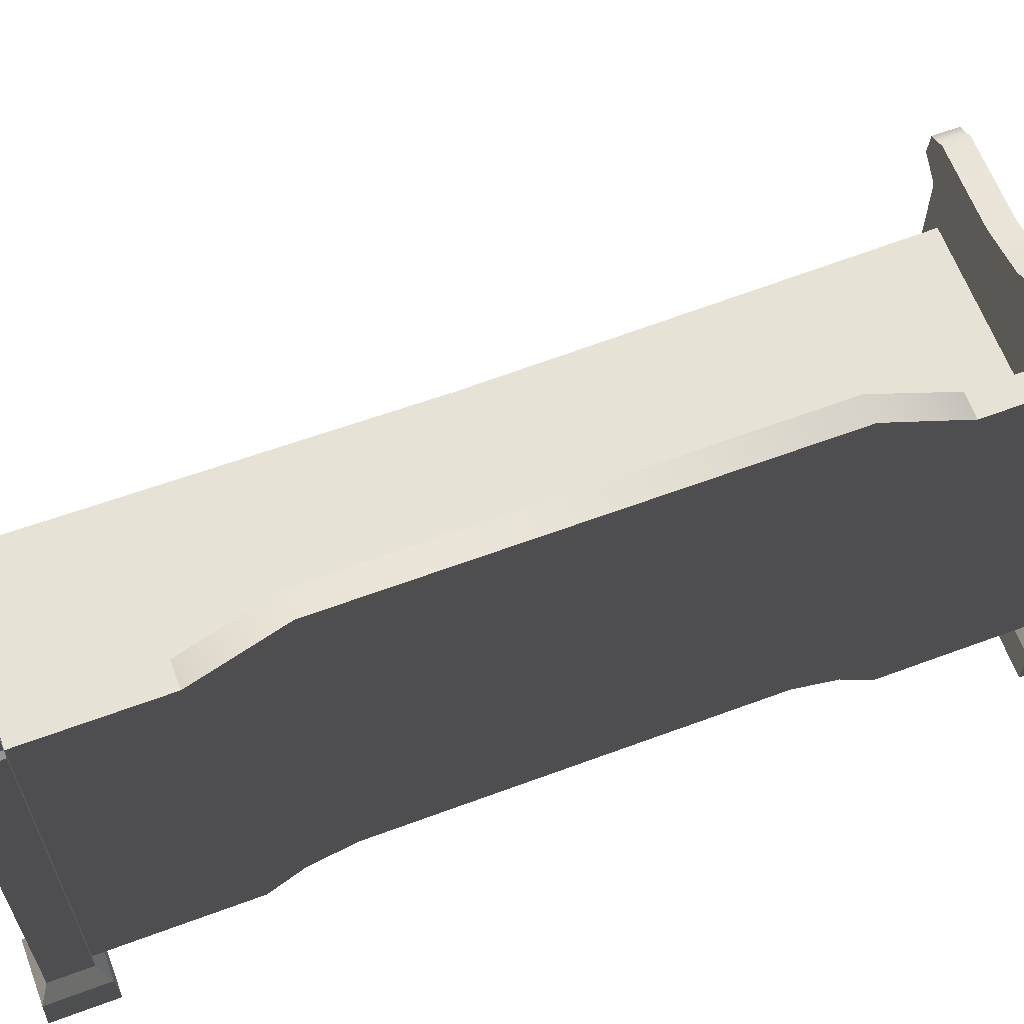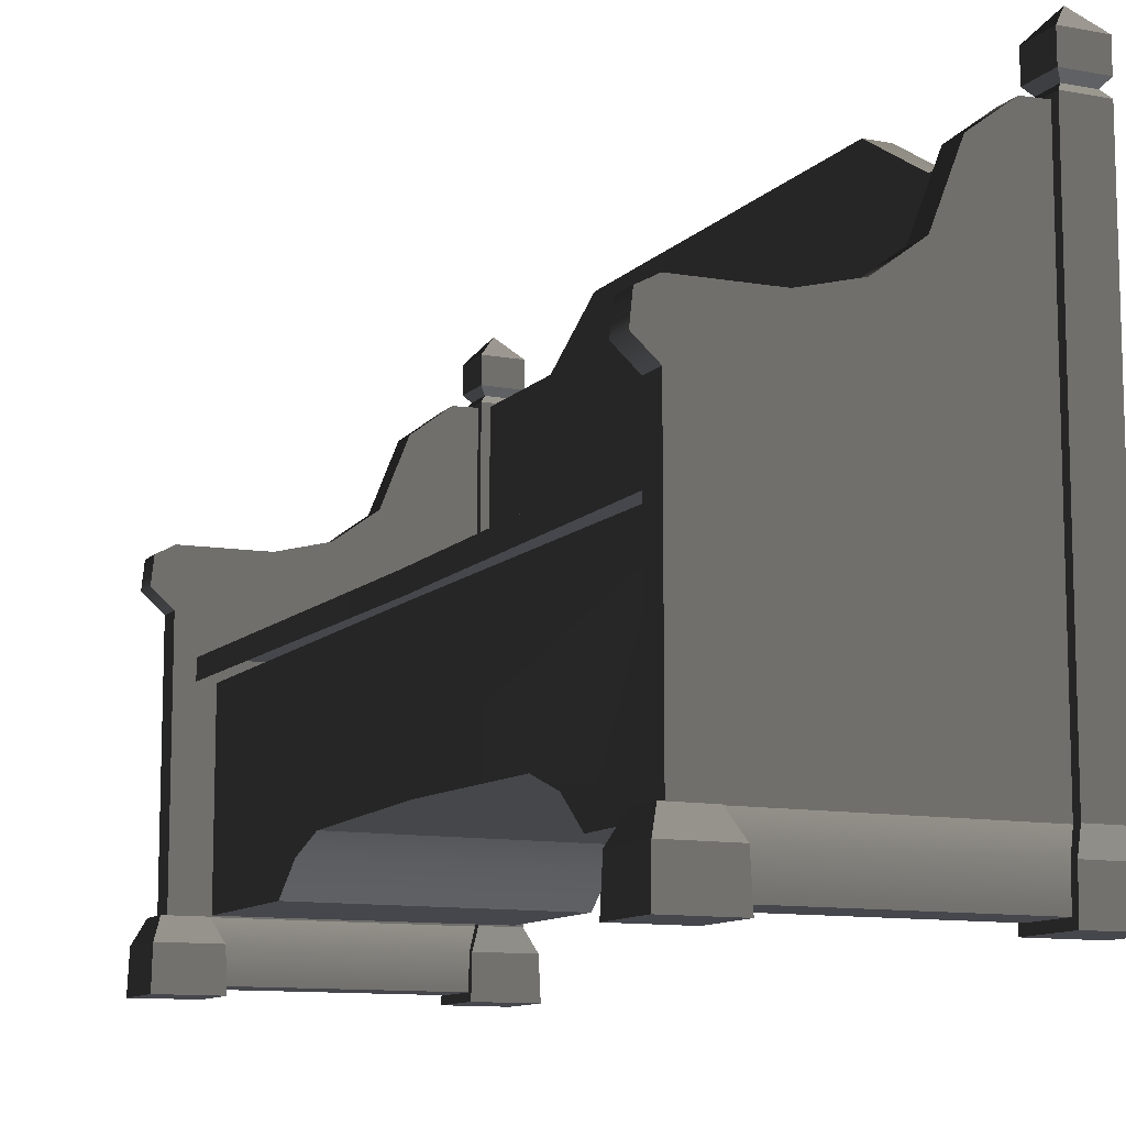
<metadata>
{"format":"obj","ext":"obj","renderer":"f3d","projection":"perspective","resolution":1024,"background":"white","views":[{"elev":63.3,"azim":69.4,"up":"+Y"},{"elev":-10.9,"azim":-25.1,"up":"+Y"}]}
</metadata>
<code>
v -0.2714 0.5367 -0.9008
v -0.2714 0.5786 -0.9008
v -0.2603 0.5786 -3.006e-08
v -0.2603 0.5367 -3.006e-08
v -0.2714 0.5367 0.9008
v -0.2714 0.5786 0.9008
v 0.2717 1.075 -0.6248
v 0.2717 1.075 -0.8863
v 0.3225 1.075 -0.8862
v 0.3225 1.075 -0.6248
v 0.3225 0.2342 -0.3996
v 0.3225 0.2342 3.723e-08
v 0.3225 1.18 3.723e-08
v 0.3225 1.18 -0.447
v 0.3225 1.075 -0.6248
v 0.3225 0.1995 -0.4967
v 0.3225 1.075 -0.8862
v 0.3225 0.137 -0.5709
v 0.3225 0.137 -0.8862
v 0.2717 1.18 -0.447
v 0.2717 1.075 -0.6248
v 0.3225 1.075 -0.6248
v 0.3225 1.18 -0.447
v 0.2717 1.18 3.136e-08
v 0.3225 1.18 3.723e-08
v 0.3225 1.18 0.447
v 0.2717 1.18 0.447
v 0.3225 1.075 0.6248
v 0.2717 1.075 0.6248
v -0.2714 0.5786 -0.9008
v 0.2717 0.5786 -0.9008
v 0.2717 0.5786 3.136e-08
v -0.2603 0.5786 -3.006e-08
v -0.2714 0.5786 0.9008
v 0.2717 0.5786 0.9008
v -0.2387 0.5367 -2.757e-08
v -0.2387 0.2407 -2.757e-08
v -0.2342 0.2342 -0.3996
v -0.2342 0.5367 -0.9008
v -0.2342 0.137 -0.9008
v -0.2342 0.1996 -0.4967
v -0.2342 0.137 -0.5709
v 0.2717 1.075 -0.6248
v 0.2717 0.1845 -0.5709
v 0.2717 0.1845 -0.8863
v 0.2717 1.075 -0.8863
v 0.2717 0.2817 -0.3996
v 0.2717 1.18 -0.447
v 0.2717 1.18 3.136e-08
v 0.2717 0.2817 2.929e-08
v 0.2717 0.2817 0.3996
v 0.2717 1.18 0.447
v 0.2717 0.1845 0.5709
v 0.2717 1.075 0.6248
v 0.2717 0.1845 0.8862
v 0.2717 1.075 0.8862
v 0.2297 1.61e-22 -0.8618
v 0.2297 1.61e-22 -0.9957
v 0.2328 0.08685 -0.9926
v 0.2328 0.08685 -0.8649
v 0.3604 0.08685 -0.8649
v 0.3604 0.08685 -0.9926
v 0.3635 2.549e-22 -0.9957
v 0.3635 2.549e-22 -0.8618
v 0.2297 1.61e-22 -0.9957
v 0.3635 2.549e-22 -0.9957
v 0.3604 0.08685 -0.9926
v 0.2328 0.08685 -0.9926
v 0.3635 2.549e-22 -0.8618
v 0.2297 1.61e-22 -0.8618
v 0.2328 0.08685 -0.8649
v 0.3604 0.08685 -0.8649
v 0.3396 0.1341 -0.8857
v 0.2536 0.1341 -0.8857
v 0.2541 1.083 -0.8862
v 0.3391 1.083 -0.8862
v 0.3396 0.1341 -0.9718
v 0.3396 0.1341 -0.8857
v 0.3391 1.083 -0.8862
v 0.3391 1.083 -0.9718
v 0.2541 1.083 -0.9718
v 0.2535 0.1341 -0.9718
v 0.3396 0.1341 -0.9718
v 0.3391 1.083 -0.9718
v 0.2541 1.083 -0.8862
v 0.2536 0.1341 -0.8857
v 0.2535 0.1341 -0.9718
v 0.2541 1.083 -0.9718
v 0.3604 0.08685 -0.8649
v 0.2328 0.08685 -0.8649
v 0.2536 0.1341 -0.8857
v 0.3396 0.1341 -0.8857
v 0.3396 0.1341 -0.8857
v 0.3396 0.1341 -0.9718
v 0.3604 0.08685 -0.9926
v 0.3604 0.08685 -0.8649
v 0.2328 0.08685 -0.9926
v 0.3604 0.08685 -0.9926
v 0.3396 0.1341 -0.9718
v 0.2535 0.1341 -0.9718
v 0.2328 0.08685 -0.8649
v 0.2328 0.08685 -0.9926
v 0.2535 0.1341 -0.9718
v 0.2536 0.1341 -0.8857
v 0.3391 1.083 -0.9718
v 0.3391 1.083 -0.8862
v 0.3265 1.098 -0.8988
v 0.3265 1.098 -0.9587
v 0.2541 1.083 -0.9718
v 0.3391 1.083 -0.9718
v 0.3265 1.098 -0.9587
v 0.2667 1.098 -0.9587
v 0.2667 1.098 -0.8988
v 0.2541 1.083 -0.8862
v 0.2541 1.083 -0.9718
v 0.2667 1.098 -0.9587
v 0.3391 1.083 -0.8862
v 0.2541 1.083 -0.8862
v 0.2667 1.098 -0.8988
v 0.3265 1.098 -0.8988
v 0.3394 1.114 -0.8859
v 0.2538 1.114 -0.886
v 0.2535 1.171 -0.8856
v 0.3397 1.171 -0.8856
v 0.3397 1.171 -0.8856
v 0.3397 1.171 -0.9718
v 0.3394 1.114 -0.9718
v 0.3394 1.114 -0.8859
v 0.2538 1.114 -0.9718
v 0.3394 1.114 -0.9718
v 0.3397 1.171 -0.9718
v 0.2535 1.171 -0.9718
v 0.2538 1.114 -0.886
v 0.2538 1.114 -0.9718
v 0.2535 1.171 -0.9718
v 0.2535 1.171 -0.8856
v 0.3397 1.171 -0.9718
v 0.2966 1.219 -0.9287
v 0.2535 1.171 -0.9718
v 0.2535 1.171 -0.9718
v 0.2966 1.219 -0.9287
v 0.2535 1.171 -0.8856
v 0.2535 1.171 -0.8856
v 0.2966 1.219 -0.9287
v 0.3397 1.171 -0.8856
v 0.3397 1.171 -0.8856
v 0.2966 1.219 -0.9287
v 0.3397 1.171 -0.9718
v 0.2538 1.114 -0.886
v 0.2667 1.098 -0.8988
v 0.2667 1.098 -0.9587
v 0.2538 1.114 -0.9718
v 0.3265 1.098 -0.9587
v 0.3394 1.114 -0.9718
v 0.2538 1.114 -0.9718
v 0.2667 1.098 -0.9587
v 0.3265 1.098 -0.8988
v 0.3394 1.114 -0.8859
v 0.3394 1.114 -0.9718
v 0.3265 1.098 -0.9587
v 0.2667 1.098 -0.8988
v 0.2538 1.114 -0.886
v 0.3394 1.114 -0.8859
v 0.3265 1.098 -0.8988
v 0.2541 0.1341 -0.9545
v -0.1351 0.7753 -0.9545
v -0.3133 0.6578 -0.9545
v -0.0254 0.8029 -0.9545
v 0.0637 0.8688 -0.9545
v 0.1204 1.011 -0.9545
v -0.3133 0.7734 -0.9545
v -0.3514 0.7529 -0.9545
v -0.3574 0.6969 -0.9545
v -0.3133 0.1341 -0.9545
v 0.2039 1.073 -0.9545
v 0.2541 1.075 -0.9545
v -0.3133 0.6578 -0.9008
v 0.2541 0.1341 -0.9008
v -0.3133 0.1341 -0.9008
v -0.1351 0.7753 -0.9008
v -0.0254 0.8029 -0.9008
v 0.06369 0.8688 -0.9008
v 0.1204 1.011 -0.9008
v 0.2039 1.073 -0.9008
v -0.3133 0.7734 -0.9008
v -0.3514 0.7529 -0.9008
v -0.3574 0.6969 -0.9008
v 0.2541 1.075 -0.9008
v -0.1351 0.7753 -0.9545
v -0.0254 0.8029 -0.9545
v -0.0254 0.8029 -0.9008
v -0.1351 0.7753 -0.9008
v -0.3133 0.7734 -0.9545
v -0.3133 0.7734 -0.9008
v -0.3514 0.7529 -0.9008
v -0.3514 0.7529 -0.9545
v -0.3574 0.6969 -0.9545
v -0.3574 0.6969 -0.9008
v -0.3133 0.6578 -0.9008
v -0.3133 0.6578 -0.9545
v 0.06369 0.8688 -0.9008
v 0.0637 0.8688 -0.9545
v 0.1204 1.011 -0.9008
v 0.1204 1.011 -0.9545
v 0.2039 1.073 -0.9008
v 0.2039 1.073 -0.9545
v 0.2541 1.075 -0.9545
v 0.2541 1.075 -0.9008
v -0.3133 0.1341 -0.9545
v -0.3133 0.6578 -0.9545
v -0.3133 0.6578 -0.9008
v -0.3133 0.1341 -0.9008
v 0.2578 0.08685 -0.8773
v 0.2578 0.01694 -0.8744
v -0.2483 0.01694 -0.8744
v -0.2483 0.08685 -0.8773
v 0.2578 0.1341 -0.9008
v -0.2483 0.1341 -0.9008
v 0.2578 0.01694 -0.9804
v 0.2578 0.08685 -0.9775
v -0.2483 0.08685 -0.9775
v -0.2483 0.01694 -0.9804
v -0.2483 0.1341 -0.9545
v 0.2578 0.1341 -0.9545
v -0.3522 -2.47e-22 -0.8598
v -0.3522 -2.47e-22 -0.9936
v -0.3491 0.08685 -0.9905
v -0.3491 0.08685 -0.8629
v -0.2215 0.08685 -0.8629
v -0.2215 0.08685 -0.9905
v -0.2184 -1.531e-22 -0.9936
v -0.2184 -1.531e-22 -0.8598
v -0.3522 -2.47e-22 -0.9936
v -0.2184 -1.531e-22 -0.9936
v -0.2215 0.08685 -0.9905
v -0.3491 0.08685 -0.9905
v -0.2184 -1.531e-22 -0.8598
v -0.3522 -2.47e-22 -0.8598
v -0.3491 0.08685 -0.8629
v -0.2215 0.08685 -0.8629
v -0.2215 0.08685 -0.8629
v -0.3491 0.08685 -0.8629
v -0.3283 0.1341 -0.8896
v -0.3283 0.1341 -0.8896
v -0.2423 0.1341 -0.8896
v -0.2423 0.1341 -0.8896
v -0.2423 0.1341 -0.9638
v -0.2215 0.08685 -0.9905
v -0.2215 0.08685 -0.8629
v -0.3491 0.08685 -0.9905
v -0.2215 0.08685 -0.9905
v -0.2423 0.1341 -0.9638
v -0.3283 0.1341 -0.9638
v -0.3491 0.08685 -0.8629
v -0.3491 0.08685 -0.9905
v -0.3283 0.1341 -0.9638
v -0.3283 0.1341 -0.8896
v -0.3283 0.1341 -0.9638
v -0.2423 0.1341 -0.9638
v -0.2423 0.1341 -0.8896
v -0.3283 0.1341 -0.8896
v 0.3225 1.075 0.8863
v 0.2717 1.075 0.8862
v 0.2717 1.075 0.6248
v 0.3225 1.075 0.6248
v -0.2387 0.5367 -2.757e-08
v -0.2342 0.5367 0.9008
v -0.2342 0.2342 0.3996
v -0.2387 0.2407 -2.757e-08
v -0.2342 0.137 0.9008
v -0.2342 0.1996 0.4967
v -0.2342 0.137 0.5709
v 0.2297 1.61e-22 0.8618
v 0.2328 0.08685 0.8649
v 0.2328 0.08685 0.9926
v 0.2297 1.61e-22 0.9957
v 0.3604 0.08685 0.8649
v 0.3635 2.549e-22 0.8618
v 0.3635 2.549e-22 0.9957
v 0.3604 0.08685 0.9926
v 0.2297 1.61e-22 0.9957
v 0.2328 0.08685 0.9926
v 0.3604 0.08685 0.9926
v 0.3635 2.549e-22 0.9957
v 0.3635 2.549e-22 0.8618
v 0.3604 0.08685 0.8649
v 0.2328 0.08685 0.8649
v 0.2297 1.61e-22 0.8618
v 0.3396 0.1341 0.8857
v 0.3391 1.083 0.8863
v 0.2541 1.083 0.8863
v 0.2535 0.1341 0.8857
v 0.3396 0.1341 0.9718
v 0.3391 1.083 0.9718
v 0.3391 1.083 0.8863
v 0.3396 0.1341 0.8857
v 0.2541 1.083 0.9718
v 0.3391 1.083 0.9718
v 0.3396 0.1341 0.9718
v 0.2535 0.1341 0.9718
v 0.2541 1.083 0.8863
v 0.2541 1.083 0.9718
v 0.2535 0.1341 0.9718
v 0.2535 0.1341 0.8857
v 0.3604 0.08685 0.8649
v 0.3396 0.1341 0.8857
v 0.2535 0.1341 0.8857
v 0.2328 0.08685 0.8649
v 0.3396 0.1341 0.8857
v 0.3604 0.08685 0.8649
v 0.3604 0.08685 0.9926
v 0.3396 0.1341 0.9718
v 0.2328 0.08685 0.9926
v 0.2535 0.1341 0.9718
v 0.3396 0.1341 0.9718
v 0.3604 0.08685 0.9926
v 0.2328 0.08685 0.8649
v 0.2535 0.1341 0.8857
v 0.2535 0.1341 0.9718
v 0.2328 0.08685 0.9926
v 0.3391 1.083 0.9718
v 0.3265 1.098 0.9587
v 0.3265 1.098 0.8988
v 0.3391 1.083 0.8863
v 0.2541 1.083 0.9718
v 0.2667 1.098 0.9587
v 0.3265 1.098 0.9587
v 0.3391 1.083 0.9718
v 0.2667 1.098 0.8988
v 0.2667 1.098 0.9587
v 0.2541 1.083 0.9718
v 0.2541 1.083 0.8863
v 0.3391 1.083 0.8863
v 0.3265 1.098 0.8988
v 0.2667 1.098 0.8988
v 0.2541 1.083 0.8863
v 0.3394 1.114 0.886
v 0.3397 1.171 0.8856
v 0.2535 1.171 0.8856
v 0.2538 1.114 0.8859
v 0.3397 1.171 0.8856
v 0.3394 1.114 0.886
v 0.3394 1.114 0.9718
v 0.3397 1.171 0.9718
v 0.2538 1.114 0.9718
v 0.2535 1.171 0.9718
v 0.3397 1.171 0.9718
v 0.3394 1.114 0.9718
v 0.2538 1.114 0.8859
v 0.2535 1.171 0.8856
v 0.2535 1.171 0.9718
v 0.2538 1.114 0.9718
v 0.3397 1.171 0.9718
v 0.2535 1.171 0.9718
v 0.2966 1.219 0.9287
v 0.2535 1.171 0.9718
v 0.2535 1.171 0.8856
v 0.2966 1.219 0.9287
v 0.2535 1.171 0.8856
v 0.3397 1.171 0.8856
v 0.2966 1.219 0.9287
v 0.3397 1.171 0.8856
v 0.3397 1.171 0.9718
v 0.2966 1.219 0.9287
v 0.2538 1.114 0.8859
v 0.2538 1.114 0.9718
v 0.2667 1.098 0.9587
v 0.2667 1.098 0.8988
v 0.3265 1.098 0.9587
v 0.2667 1.098 0.9587
v 0.2538 1.114 0.9718
v 0.3394 1.114 0.9718
v 0.3265 1.098 0.8988
v 0.3265 1.098 0.9587
v 0.3394 1.114 0.9718
v 0.3394 1.114 0.886
v 0.2667 1.098 0.8988
v 0.3265 1.098 0.8988
v 0.3394 1.114 0.886
v 0.2538 1.114 0.8859
v 0.2541 0.1341 0.9545
v -0.3133 0.6578 0.9545
v -0.1351 0.7753 0.9545
v -0.0254 0.8029 0.9545
v 0.0637 0.8688 0.9545
v 0.1204 1.011 0.9545
v -0.3133 0.7734 0.9545
v -0.3514 0.7529 0.9545
v -0.3574 0.6969 0.9545
v -0.3133 0.1341 0.9545
v 0.2039 1.073 0.9545
v 0.2541 1.075 0.9545
v -0.3133 0.6578 0.9008
v -0.3133 0.1341 0.9008
v 0.2541 0.1341 0.9008
v -0.1351 0.7753 0.9008
v -0.0254 0.8029 0.9008
v 0.0637 0.8688 0.9008
v 0.1204 1.011 0.9008
v 0.2039 1.073 0.9008
v -0.3133 0.7734 0.9008
v -0.3514 0.7529 0.9008
v -0.3574 0.6969 0.9008
v 0.2541 1.075 0.9008
v -0.1351 0.7753 0.9545
v -0.1351 0.7753 0.9008
v -0.0254 0.8029 0.9008
v -0.0254 0.8029 0.9545
v -0.3133 0.7734 0.9545
v -0.3133 0.7734 0.9008
v -0.3514 0.7529 0.9008
v -0.3514 0.7529 0.9545
v -0.3574 0.6969 0.9545
v -0.3574 0.6969 0.9008
v -0.3133 0.6578 0.9008
v -0.3133 0.6578 0.9545
v 0.0637 0.8688 0.9008
v 0.0637 0.8688 0.9545
v 0.1204 1.011 0.9008
v 0.1204 1.011 0.9545
v 0.2039 1.073 0.9008
v 0.2039 1.073 0.9545
v 0.2541 1.075 0.9545
v 0.2541 1.075 0.9008
v -0.3133 0.1341 0.9545
v -0.3133 0.1341 0.9008
v -0.3133 0.6578 0.9008
v -0.3133 0.6578 0.9545
v 0.2578 0.01694 0.9804
v -0.2483 0.01694 0.9804
v -0.2483 0.08685 0.9775
v 0.2578 0.08685 0.9775
v -0.2483 0.1341 0.9545
v 0.2578 0.1341 0.9545
v -0.3522 -2.47e-22 0.8598
v -0.3491 0.08685 0.8629
v -0.3491 0.08685 0.9905
v -0.3522 -2.47e-22 0.9936
v -0.2215 0.08685 0.8629
v -0.2184 -1.531e-22 0.8598
v -0.2184 -1.531e-22 0.9936
v -0.2215 0.08685 0.9905
v -0.3522 -2.47e-22 0.9936
v -0.3491 0.08685 0.9905
v -0.2215 0.08685 0.9905
v -0.2184 -1.531e-22 0.9936
v -0.2184 -1.531e-22 0.8598
v -0.2215 0.08685 0.8629
v -0.3491 0.08685 0.8629
v -0.3522 -2.47e-22 0.8598
v -0.2215 0.08685 0.8629
v -0.2423 0.1341 0.8896
v -0.3283 0.1341 0.8896
v -0.3283 0.1341 0.8896
v -0.3491 0.08685 0.8629
v -0.2423 0.1341 0.8896
v -0.2215 0.08685 0.8629
v -0.2215 0.08685 0.9905
v -0.2423 0.1341 0.9638
v -0.3491 0.08685 0.9905
v -0.3283 0.1341 0.9638
v -0.2423 0.1341 0.9638
v -0.2215 0.08685 0.9905
v -0.3491 0.08685 0.8629
v -0.3283 0.1341 0.8896
v -0.3283 0.1341 0.9638
v -0.3491 0.08685 0.9905
v -0.3283 0.1341 0.9638
v -0.3283 0.1341 0.8896
v -0.2423 0.1341 0.8896
v -0.2423 0.1341 0.9638
v 0.3225 0.2342 0.3996
v 0.3225 1.18 0.447
v 0.3225 1.18 3.723e-08
v 0.3225 0.2342 3.723e-08
v 0.3225 1.075 0.6248
v 0.3225 0.1995 0.4967
v 0.3225 1.075 0.8863
v 0.3225 0.137 0.5709
v 0.3225 0.137 0.8863
v 0.2578 0.08685 0.8773
v -0.2483 0.08685 0.8773
v -0.2483 0.01694 0.8744
v 0.2578 0.01694 0.8744
v 0.2578 0.1341 0.9008
v -0.2483 0.1341 0.9008
v 0.3635 2.549e-22 -0.9957
v 0.2297 1.61e-22 -0.9957
v 0.2297 1.61e-22 -0.8618
v 0.3635 2.549e-22 -0.8618
v -0.2184 -1.531e-22 -0.9936
v -0.3522 -2.47e-22 -0.9936
v -0.3522 -2.47e-22 -0.8598
v -0.2184 -1.531e-22 -0.8598
v 0.3635 2.549e-22 0.8618
v 0.2297 1.61e-22 0.8618
v 0.2297 1.61e-22 0.9957
v 0.3635 2.549e-22 0.9957
v -0.2184 -1.531e-22 0.8598
v -0.3522 -2.47e-22 0.8598
v -0.3522 -2.47e-22 0.9936
v -0.2184 -1.531e-22 0.9936
v 0.2578 0.01694 -0.9804
v -0.2483 0.01694 -0.9804
v -0.2483 0.01694 -0.8744
v 0.2578 0.01694 -0.8744
v 0.2578 0.01694 0.8744
v -0.2483 0.01694 0.8744
v -0.2483 0.01694 0.9804
v 0.2578 0.01694 0.9804
v -0.2342 0.137 -0.5709
v 0.3225 0.137 -0.5709
v 0.3225 0.137 -0.8862
v -0.2342 0.137 -0.9008
v -0.2342 0.137 -0.5709
v -0.2342 0.1996 -0.4967
v 0.3225 0.1995 -0.4967
v 0.3225 0.137 -0.5709
v 0.3225 0.2342 -0.3996
v -0.2342 0.2342 -0.3996
v -0.2342 0.2342 -0.3996
v -0.2387 0.2407 -2.757e-08
v 0.3225 0.2342 3.723e-08
v 0.3225 0.2342 -0.3996
v -0.2342 0.2342 0.3996
v 0.3225 0.2342 0.3996
v -0.2342 0.2342 0.3996
v -0.2342 0.1996 0.4967
v 0.3225 0.1995 0.4967
v 0.3225 0.2342 0.3996
v 0.3225 0.137 0.5709
v -0.2342 0.137 0.5709
v -0.2342 0.137 0.5709
v -0.2342 0.137 0.9008
v 0.3225 0.137 0.8863
v 0.3225 0.137 0.5709
g Bench_01_(14)_6287_36
f 1 3 2
f 1 4 3
f 5 3 4
f 5 6 3
f 7 9 8
f 7 10 9
f 11 13 12
f 11 14 13
f 15 14 11
f 15 11 16
f 16 17 15
f 16 18 17
f 17 18 19
f 20 22 21
f 20 23 22
f 24 23 20
f 24 25 23
f 26 25 24
f 26 24 27
f 28 26 27
f 28 27 29
f 30 32 31
f 30 33 32
f 34 32 33
f 34 35 32
f 36 38 37
f 36 39 38
f 38 39 40
f 38 40 41
f 40 42 41
f 43 45 44
f 43 46 45
f 43 44 47
f 43 47 48
f 47 49 48
f 47 50 49
f 51 49 50
f 51 52 49
f 53 52 51
f 53 54 52
f 55 54 53
f 55 56 54
f 57 59 58
f 57 60 59
f 61 63 62
f 61 64 63
f 65 67 66
f 65 68 67
f 69 71 70
f 69 72 71
f 73 75 74
f 73 76 75
f 77 79 78
f 77 80 79
f 81 83 82
f 81 84 83
f 85 87 86
f 85 88 87
f 89 91 90
f 89 92 91
f 93 95 94
f 93 96 95
f 97 99 98
f 97 100 99
f 101 103 102
f 101 104 103
f 105 107 106
f 105 108 107
f 109 111 110
f 109 112 111
f 113 115 114
f 113 116 115
f 117 119 118
f 117 120 119
f 121 123 122
f 121 124 123
f 125 127 126
f 125 128 127
f 129 131 130
f 129 132 131
f 133 135 134
f 133 136 135
f 137 139 138
f 140 142 141
f 143 145 144
f 146 148 147
f 149 151 150
f 149 152 151
f 153 155 154
f 153 156 155
f 157 159 158
f 157 160 159
f 161 163 162
f 161 164 163
f 165 167 166
f 168 165 166
f 169 165 168
f 170 165 169
f 171 166 167
f 172 171 167
f 172 167 173
f 165 174 167
f 175 165 170
f 175 176 165
f 177 179 178
f 177 178 180
f 181 180 178
f 182 181 178
f 178 183 182
f 178 184 183
f 185 177 180
f 177 185 186
f 177 186 187
f 178 188 184
f 189 191 190
f 189 192 191
f 193 192 189
f 193 194 192
f 195 194 193
f 195 193 196
f 197 195 196
f 197 198 195
f 197 199 198
f 197 200 199
f 190 191 201
f 190 201 202
f 202 201 203
f 202 203 204
f 204 203 205
f 204 205 206
f 207 206 205
f 207 205 208
f 209 211 210
f 209 212 211
f 213 215 214
f 213 216 215
f 217 216 213
f 217 218 216
f 219 221 220
f 219 222 221
f 220 221 223
f 220 223 224
f 225 227 226
f 225 228 227
f 229 231 230
f 229 232 231
f 233 235 234
f 233 236 235
f 237 239 238
f 237 240 239
f 241 243 242
f 241 245 244
f 246 248 247
f 246 249 248
f 250 252 251
f 250 253 252
f 254 256 255
f 254 257 256
f 258 260 259
f 258 261 260
f 262 264 263
f 262 265 264
f 266 268 267
f 266 269 268
f 268 270 267
f 268 271 270
f 270 271 272
f 273 275 274
f 273 276 275
f 277 279 278
f 277 280 279
f 281 283 282
f 281 284 283
f 285 287 286
f 285 288 287
f 289 291 290
f 289 292 291
f 293 295 294
f 293 296 295
f 297 299 298
f 297 300 299
f 301 303 302
f 301 304 303
f 305 307 306
f 305 308 307
f 309 311 310
f 309 312 311
f 313 315 314
f 313 316 315
f 317 319 318
f 317 320 319
f 321 323 322
f 321 324 323
f 325 327 326
f 325 328 327
f 329 331 330
f 329 332 331
f 333 335 334
f 333 336 335
f 337 339 338
f 337 340 339
f 341 343 342
f 341 344 343
f 345 347 346
f 345 348 347
f 349 351 350
f 349 352 351
f 353 355 354
f 356 358 357
f 359 361 360
f 362 364 363
f 365 367 366
f 365 368 367
f 369 371 370
f 369 372 371
f 373 375 374
f 373 376 375
f 377 379 378
f 377 380 379
f 381 383 382
f 384 383 381
f 385 384 381
f 385 381 386
f 387 382 383
f 388 382 387
f 388 389 382
f 381 382 390
f 391 386 381
f 391 381 392
f 393 395 394
f 393 396 395
f 397 395 396
f 398 395 397
f 395 398 399
f 395 399 400
f 401 396 393
f 393 402 401
f 393 403 402
f 395 400 404
f 405 407 406
f 405 408 407
f 409 405 406
f 409 406 410
f 411 409 410
f 411 412 409
f 413 412 411
f 413 411 414
f 413 414 415
f 413 415 416
f 408 417 407
f 408 418 417
f 418 419 417
f 418 420 419
f 420 421 419
f 420 422 421
f 423 421 422
f 423 424 421
f 425 427 426
f 425 428 427
f 429 431 430
f 429 432 431
f 432 433 431
f 432 434 433
f 435 437 436
f 435 438 437
f 439 441 440
f 439 442 441
f 443 445 444
f 443 446 445
f 447 449 448
f 447 450 449
f 451 453 452
f 451 455 454
f 456 458 457
f 456 459 458
f 460 462 461
f 460 463 462
f 464 466 465
f 464 467 466
f 468 470 469
f 468 471 470
f 472 474 473
f 472 475 474
f 476 472 473
f 476 477 472
f 477 476 478
f 477 478 479
f 478 480 479
f 481 483 482
f 481 484 483
f 485 481 482
f 485 482 486
f 487 489 488
f 487 490 489
f 491 493 492
f 491 494 493
f 495 497 496
f 495 498 497
f 499 501 500
f 499 502 501
f 503 505 504
f 503 506 505
f 507 509 508
f 507 510 509
f 511 513 512
f 511 514 513
f 515 517 516
f 515 518 517
f 516 517 519
f 516 519 520
f 521 523 522
f 521 524 523
f 525 522 523
f 525 523 526
f 527 529 528
f 527 530 529
f 528 529 531
f 528 531 532
f 533 535 534
f 533 536 535

</code>
